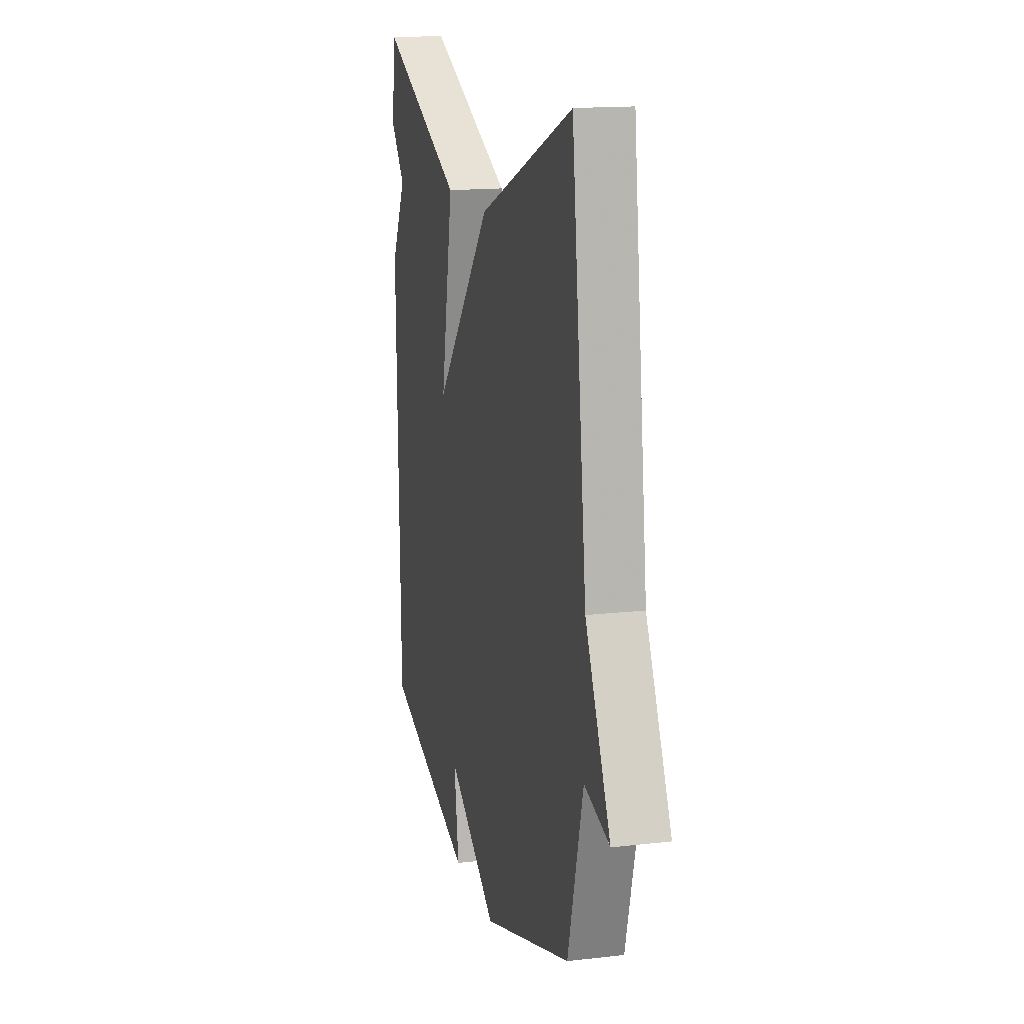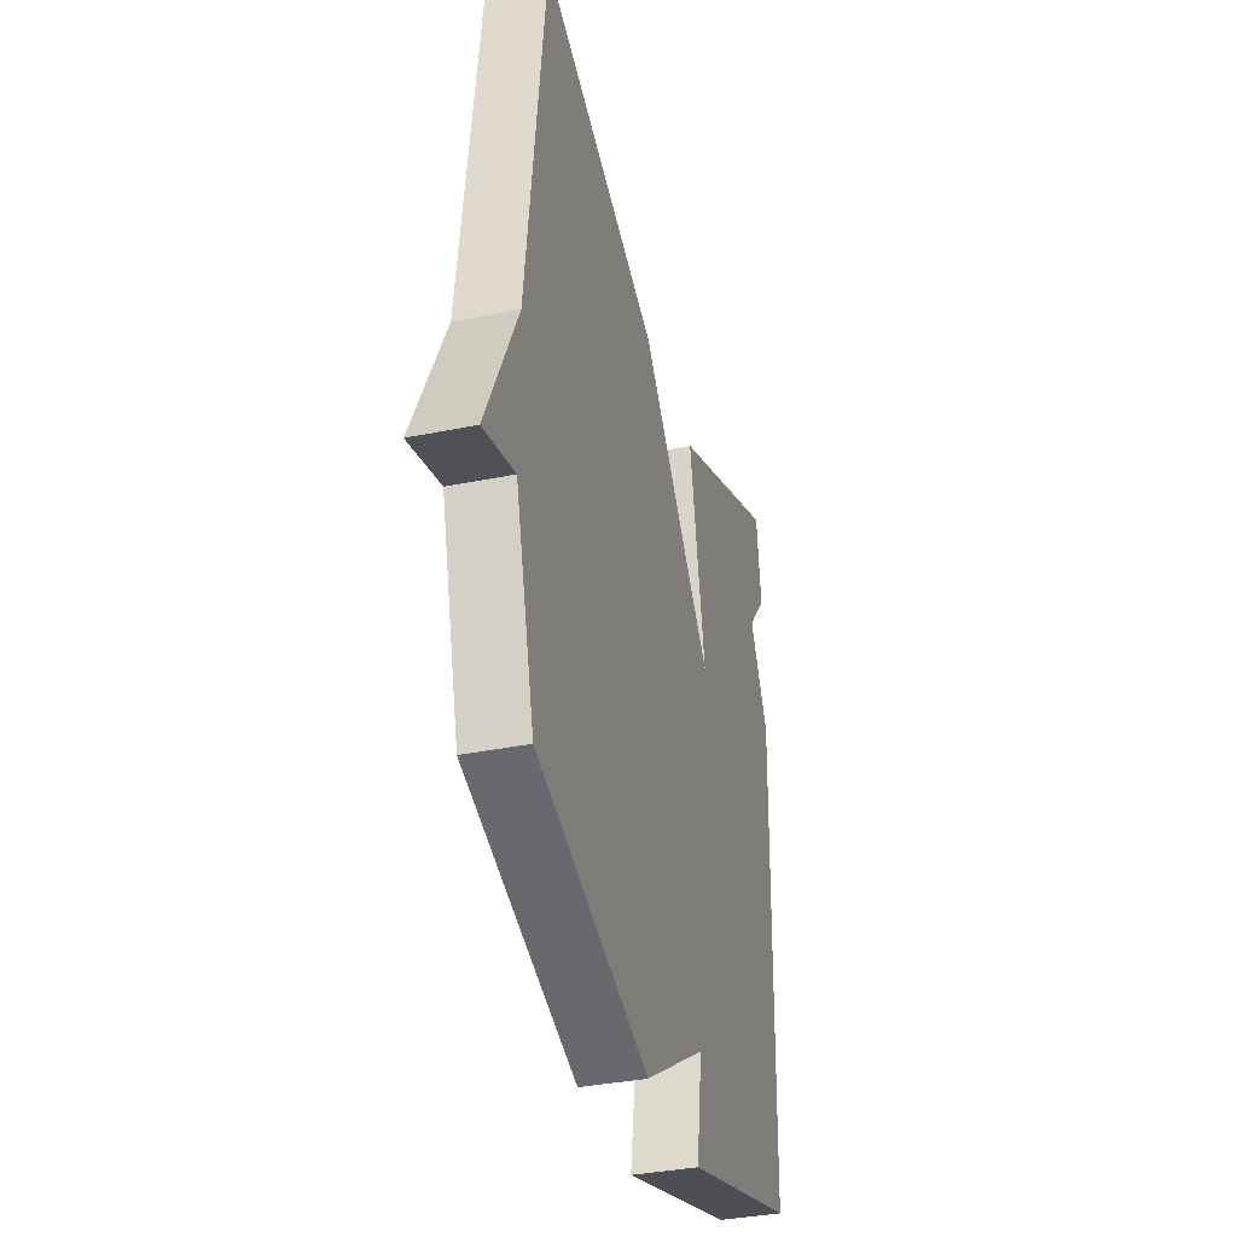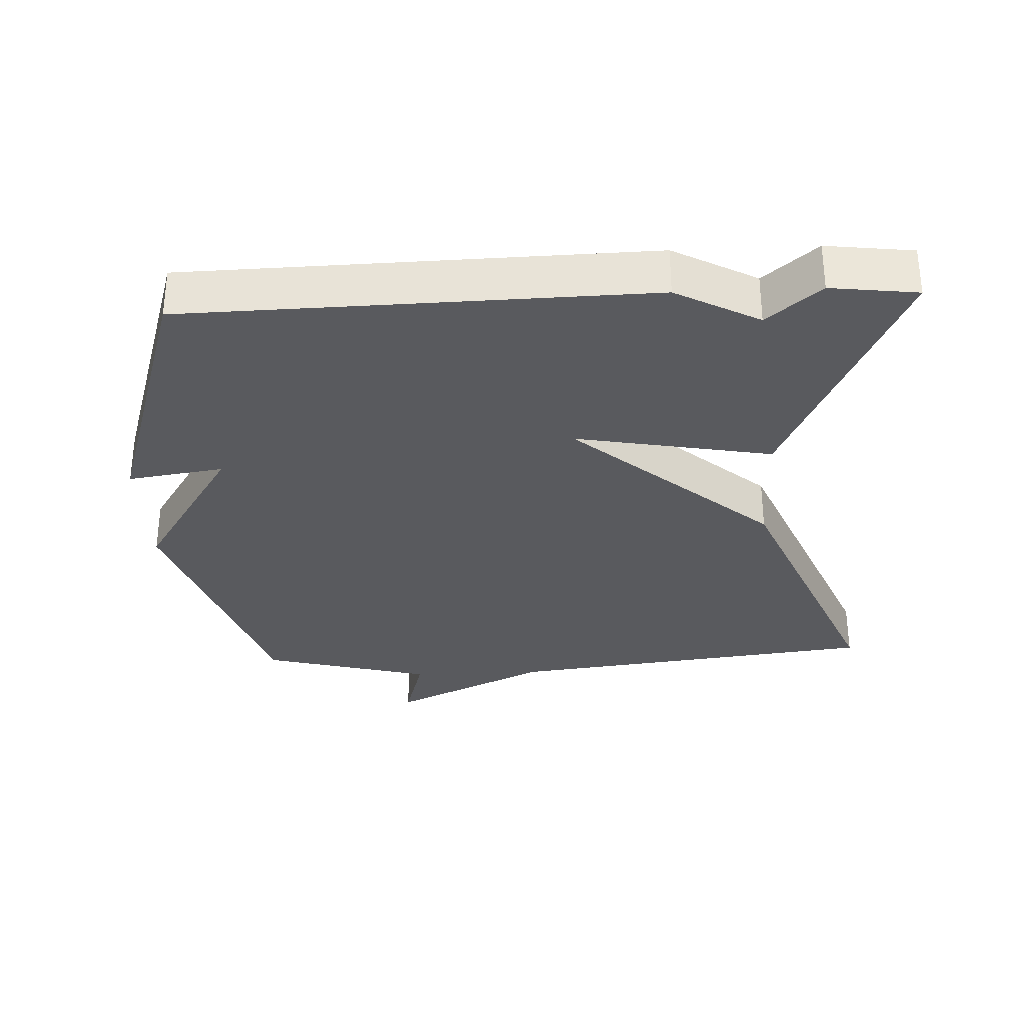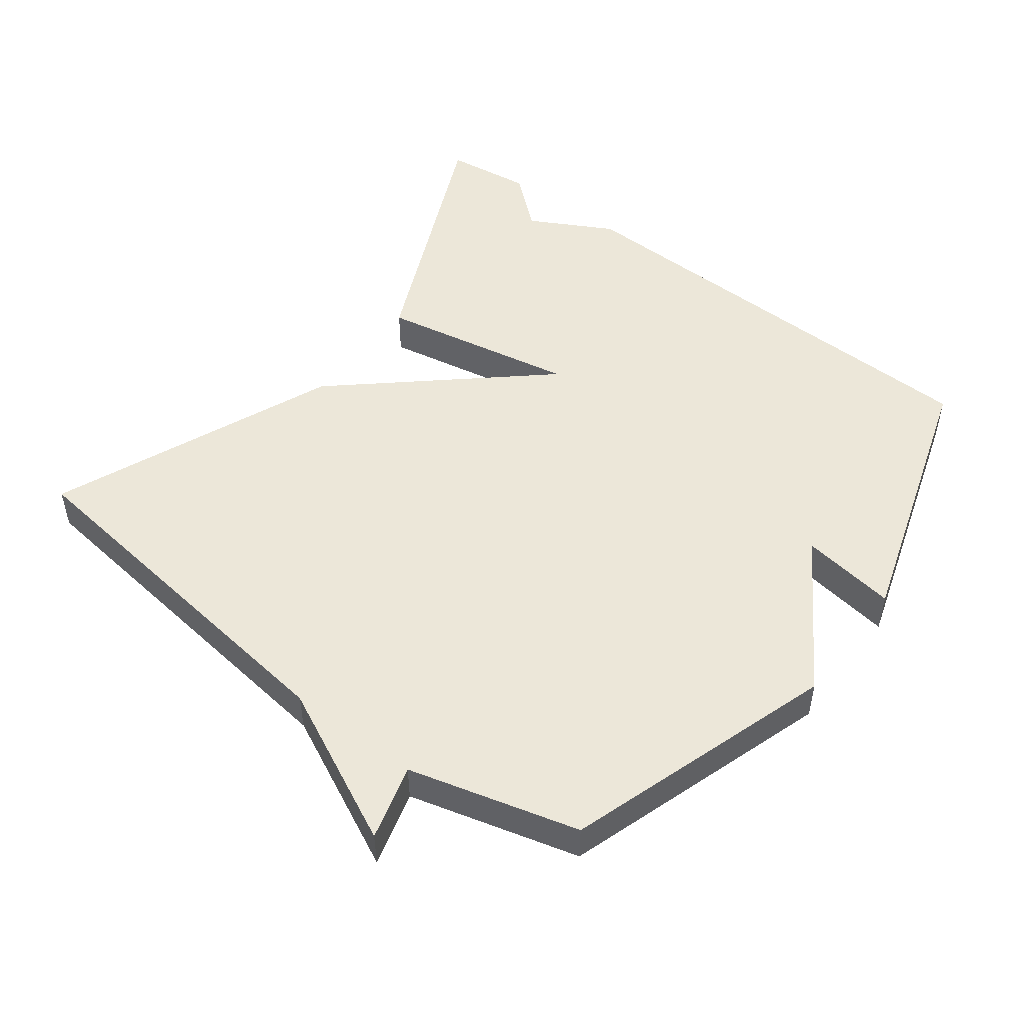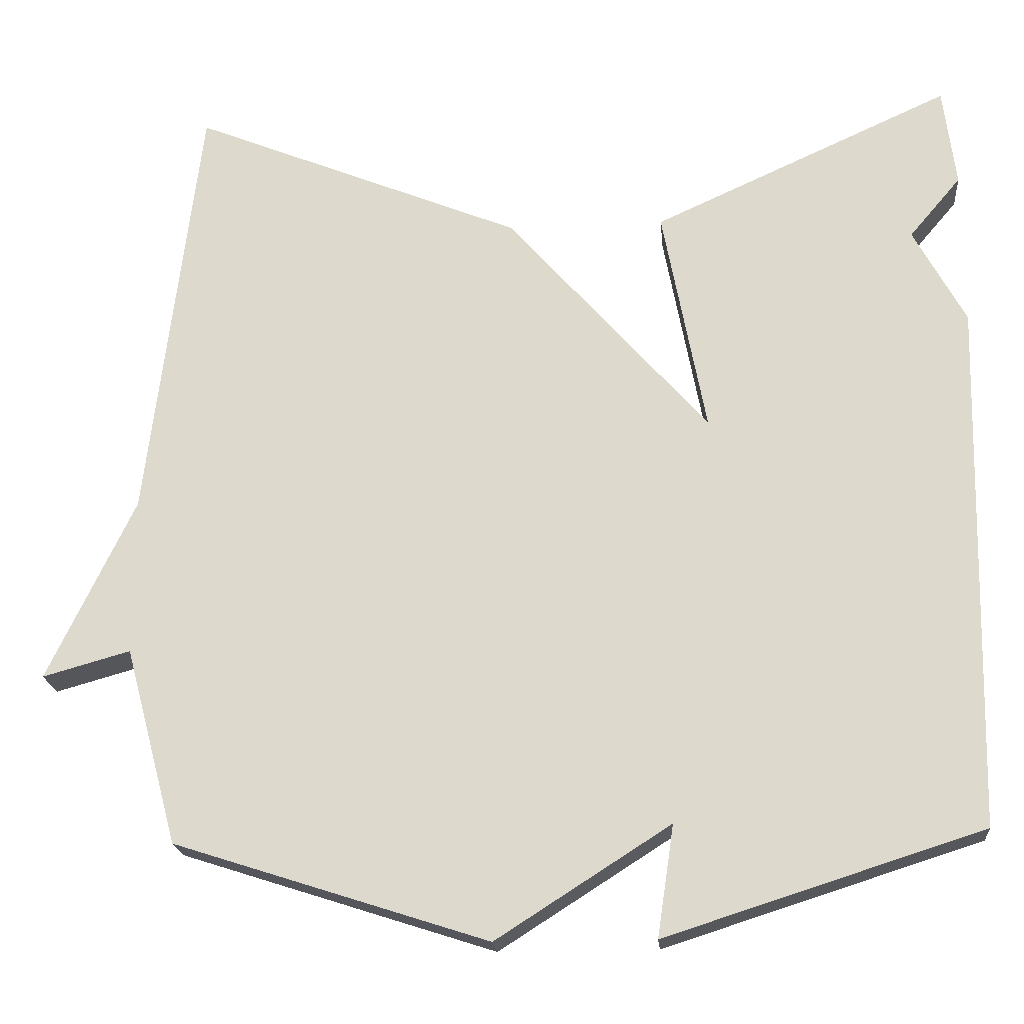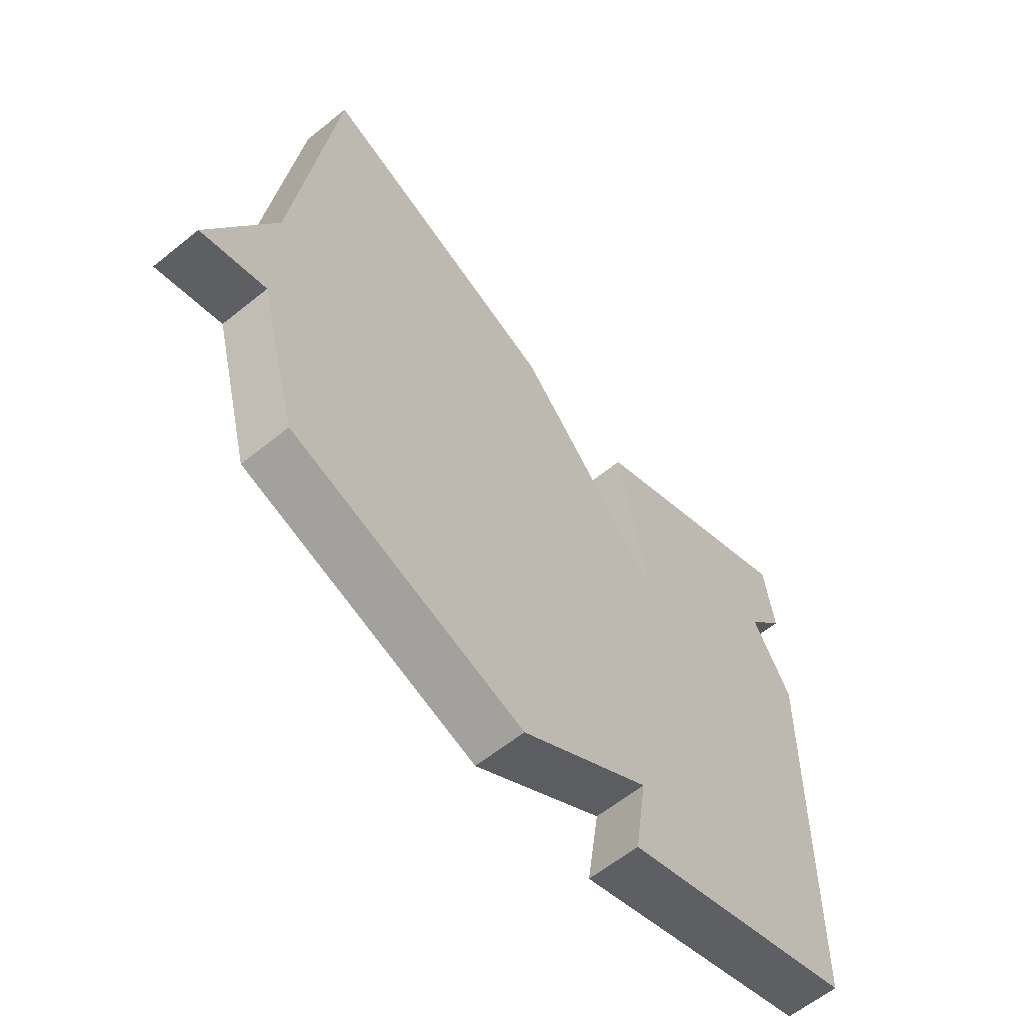
<metadata>
{"format":"obj","ext":"obj","renderer":"f3d","projection":"perspective","resolution":1024,"background":"white","views":[{"elev":15.4,"azim":76.3,"up":"+Z"},{"elev":-36.0,"azim":105.0,"up":"+Z"},{"elev":-31.4,"azim":-87.3,"up":"+Y"},{"elev":50.0,"azim":127.2,"up":"+Y"},{"elev":-20.0,"azim":-175.0,"up":"+Z"},{"elev":-61.0,"azim":129.5,"up":"+Z"}]}
</metadata>
<code>
v 0.5 0.07 -0.5
v 0.102 0.07 -0.628
v -0.119 0.07 -0.487
v -0.098 0.07 -0.628
v -0.5 0.07 -0.5
v -0.516 0.07 0.173
v -0.45 0.07 0.295
v -0.516 0.07 0.373
v -0.5 0.07 0.5
v -0.121 0.07 0.328
v -0.176 0.07 0.038
v 0.079 0.07 0.328
v 0.5 0.07 0.5
v 0.567 0.07 -0.05
v 0.678 0.07 -0.281
v 0.567 0.07 -0.25
v 0.5 0 -0.5
v 0.102 0 -0.628
v -0.119 0 -0.487
v -0.098 0 -0.628
v -0.5 0 -0.5
v -0.516 0 0.173
v -0.45 0 0.295
v -0.516 0 0.373
v -0.5 0 0.5
v -0.121 0 0.328
v -0.176 0 0.038
v 0.079 0 0.328
v 0.5 0 0.5
v 0.567 0 -0.05
v 0.678 0 -0.281
v 0.567 0 -0.25
f 14 15 16
f 1 2 3
f 16 1 3
f 14 16 3
f 13 14 3
f 12 13 3
f 11 12 3
f 9 10 11
f 8 9 11
f 7 8 11
f 7 11 3
f 5 6 7
f 4 5 7
f 3 4 7
f 32 31 30
f 19 18 17
f 19 17 32
f 19 32 30
f 19 30 29
f 19 29 28
f 19 28 27
f 27 26 25
f 27 25 24
f 27 24 23
f 19 27 23
f 23 22 21
f 23 21 20
f 23 20 19
f 1 17 18 2
f 2 18 19 3
f 3 19 20 4
f 4 20 21 5
f 5 21 22 6
f 6 22 23 7
f 7 23 24 8
f 8 24 25 9
f 9 25 26 10
f 10 26 27 11
f 11 27 28 12
f 12 28 29 13
f 13 29 30 14
f 14 30 31 15
f 15 31 32 16
f 16 32 17 1

</code>
